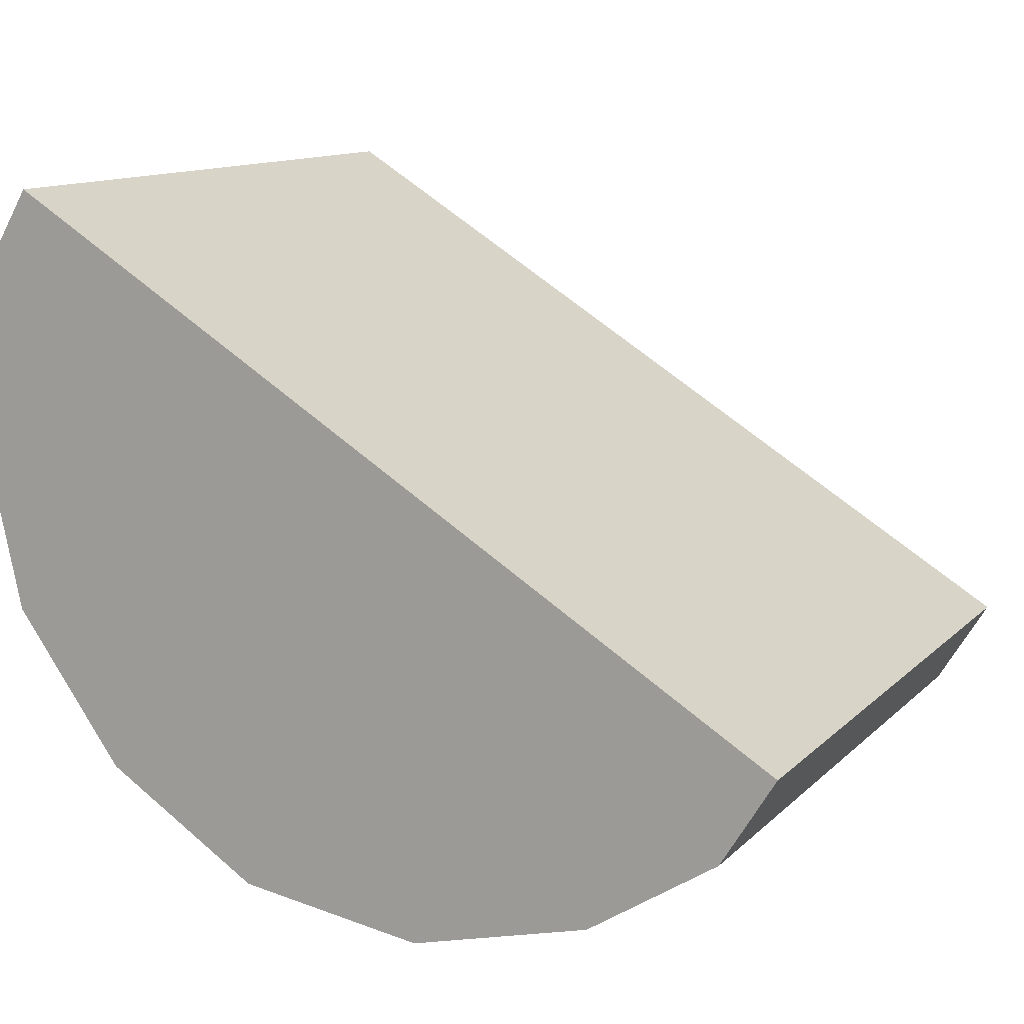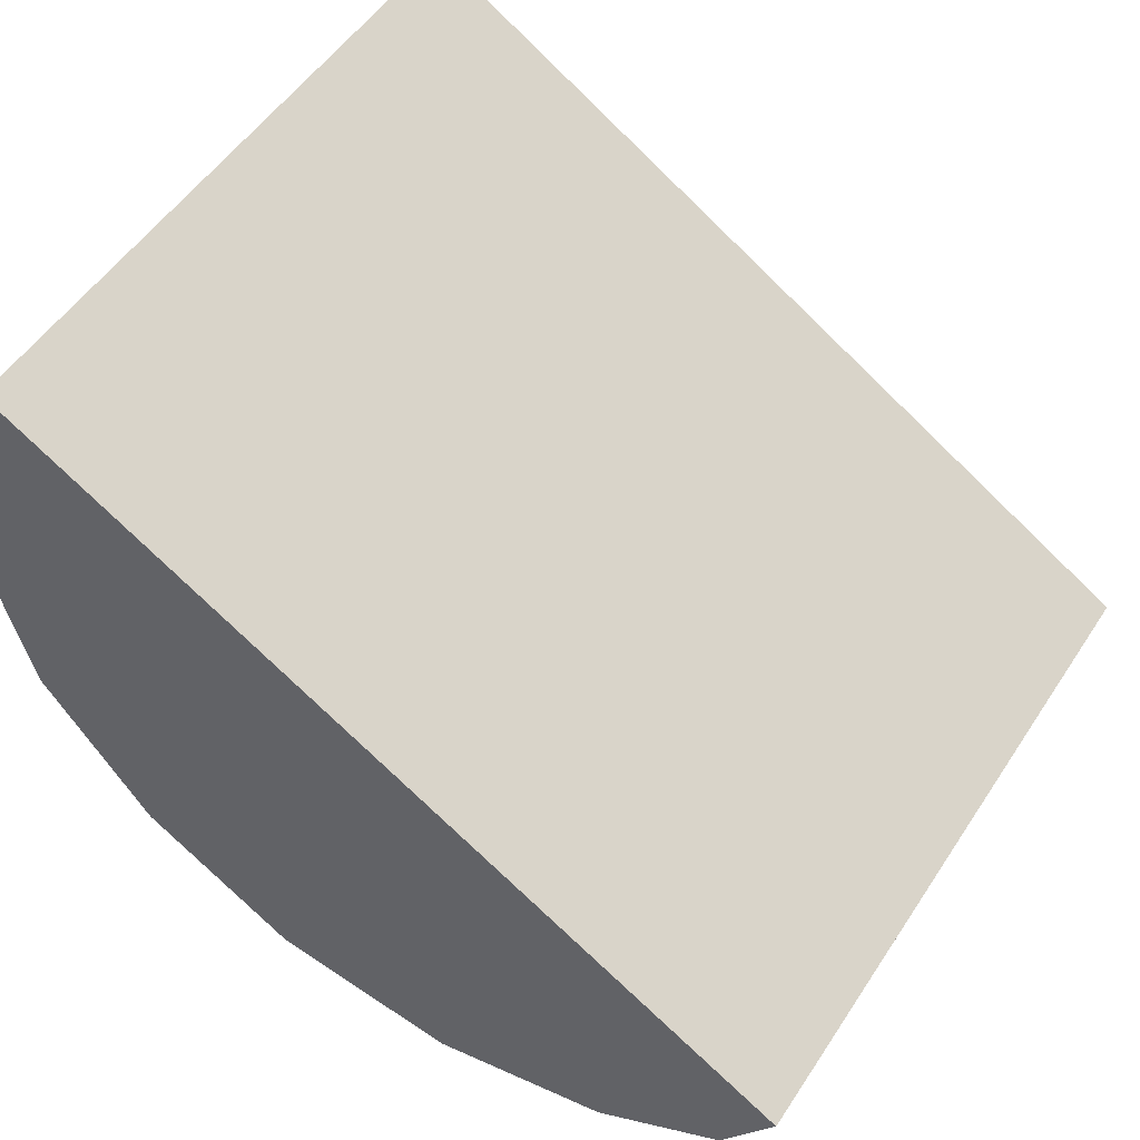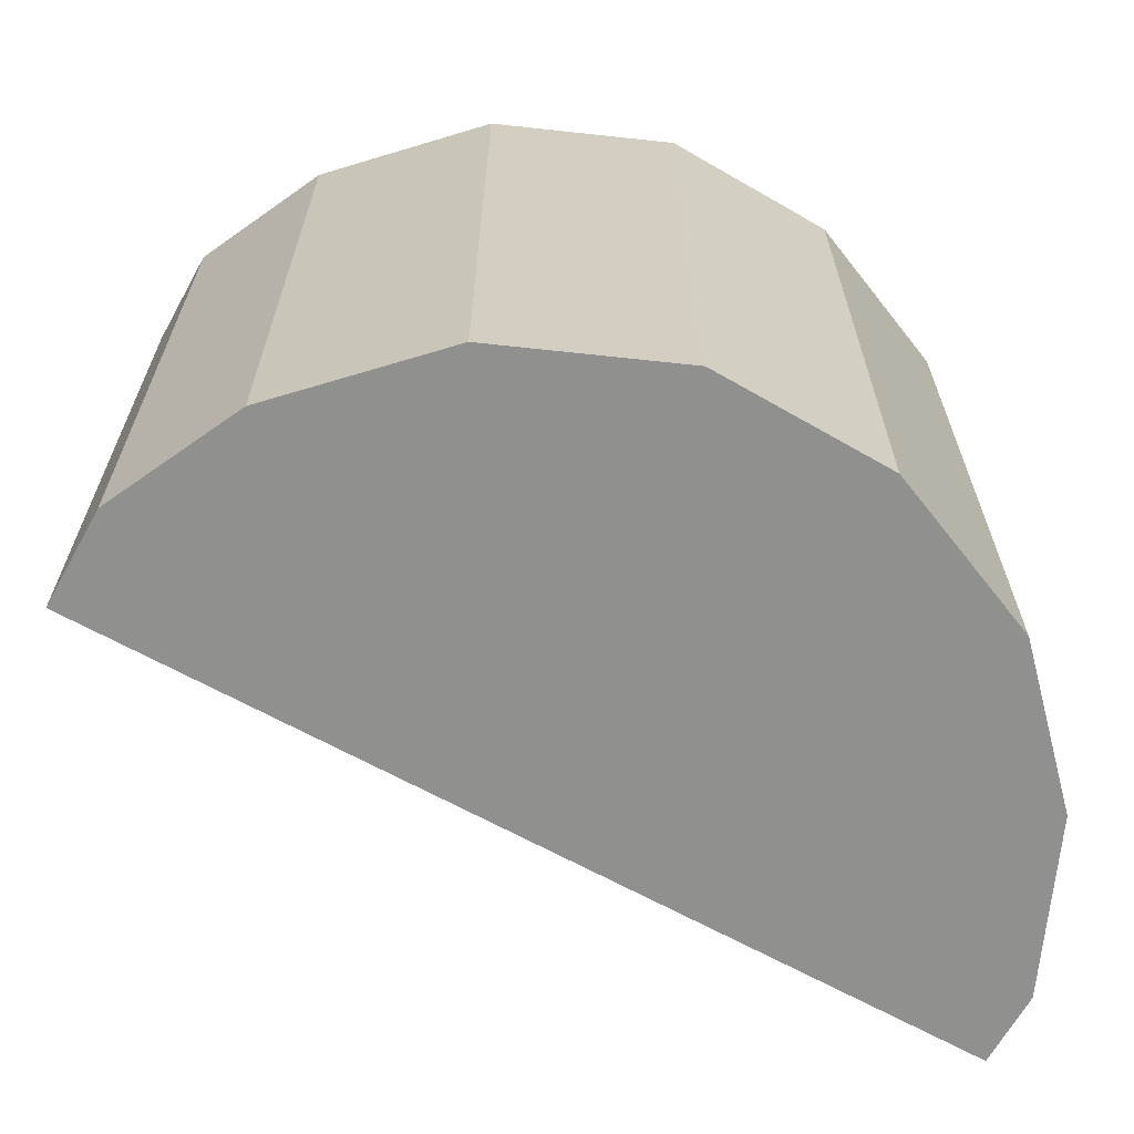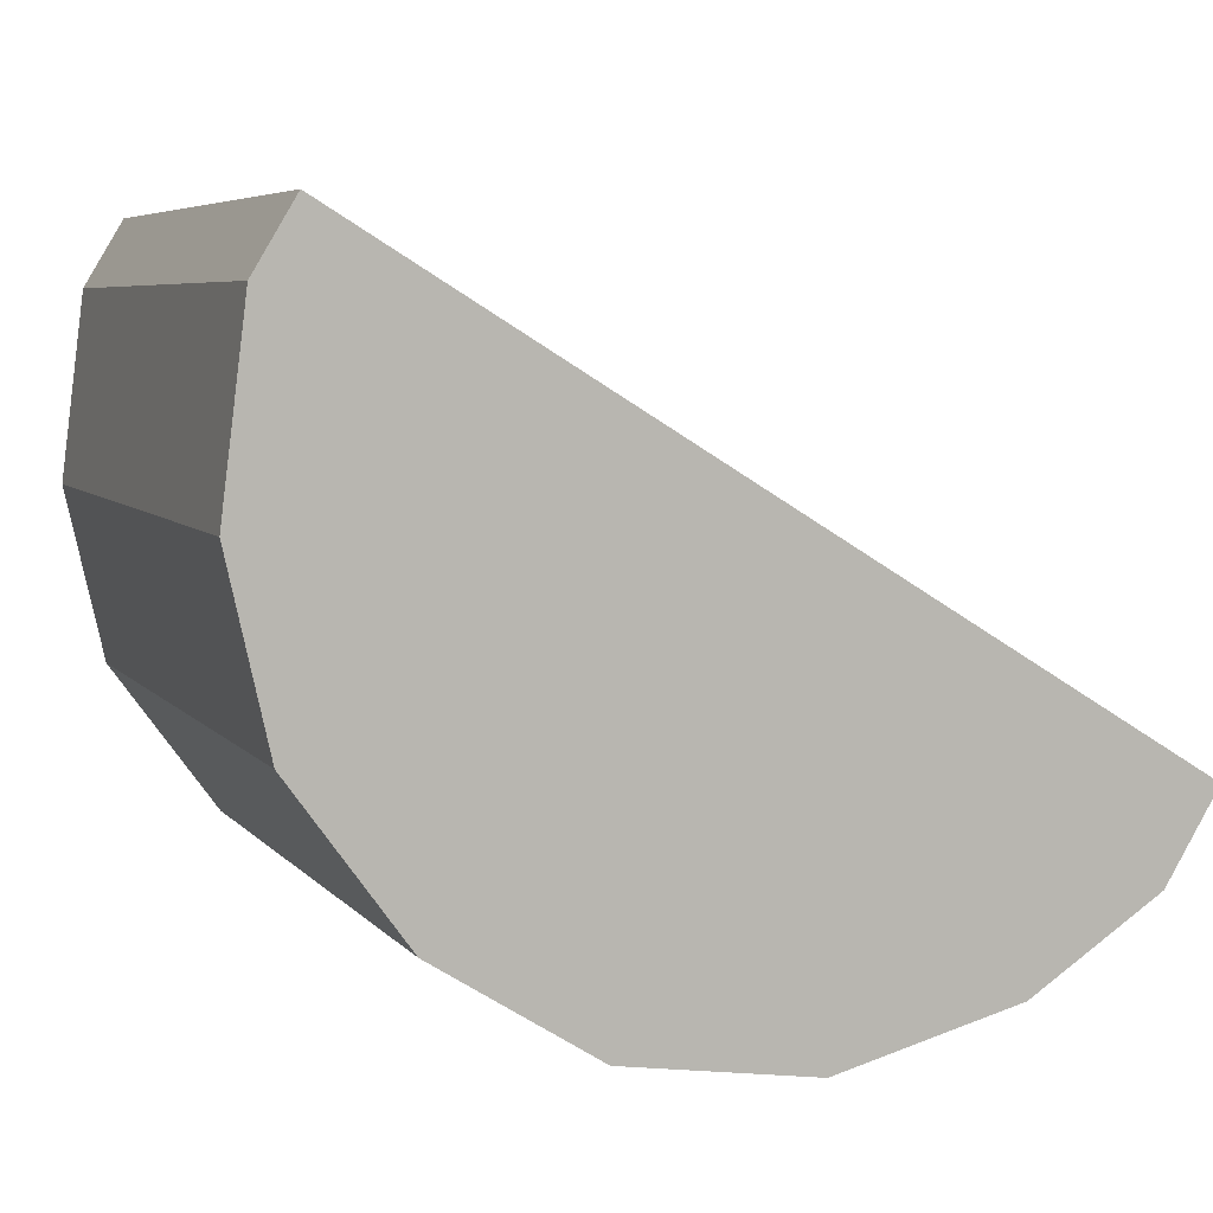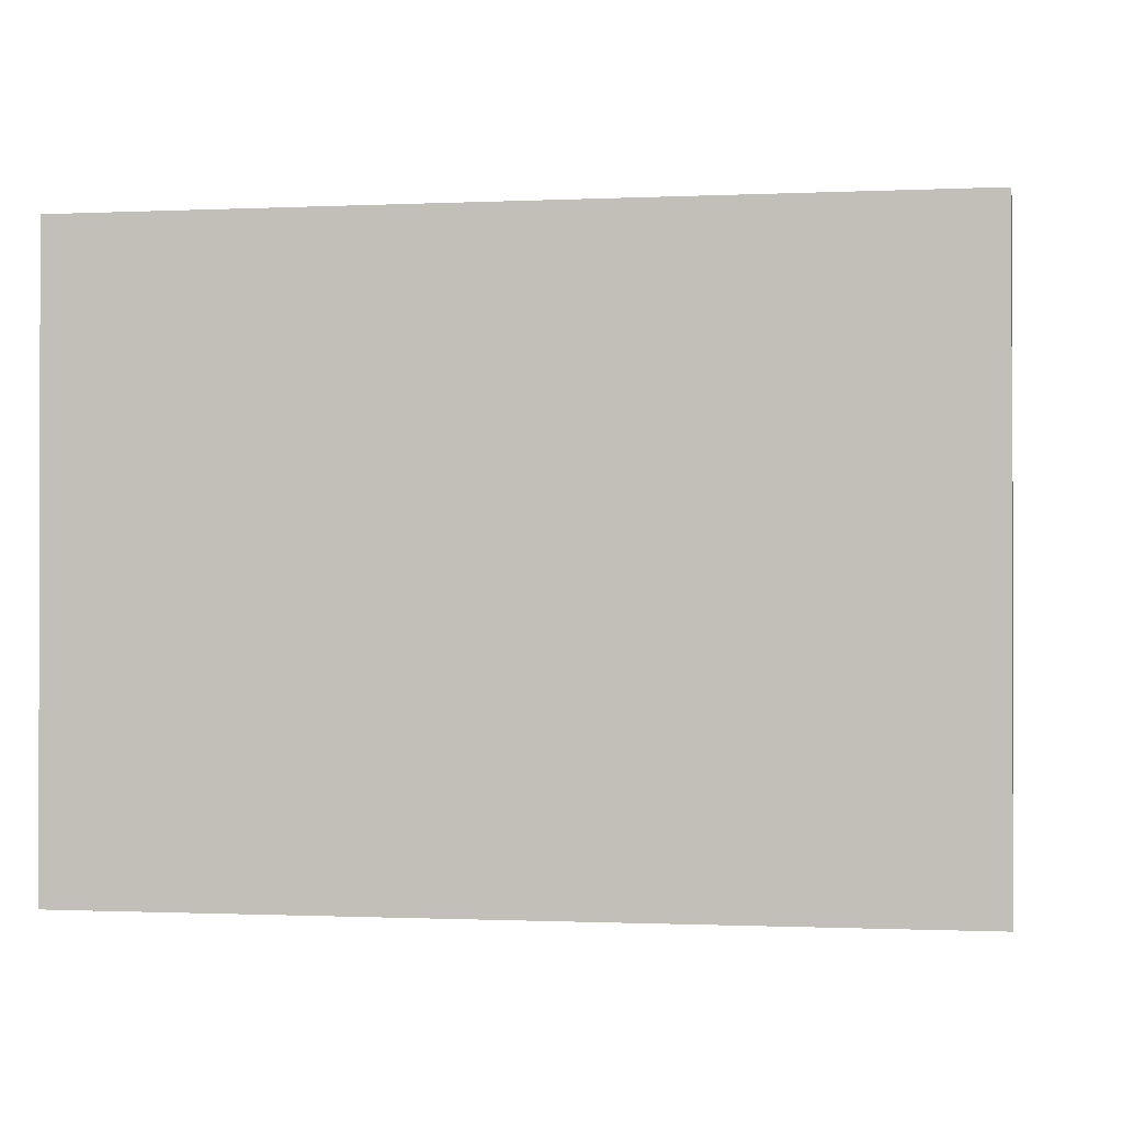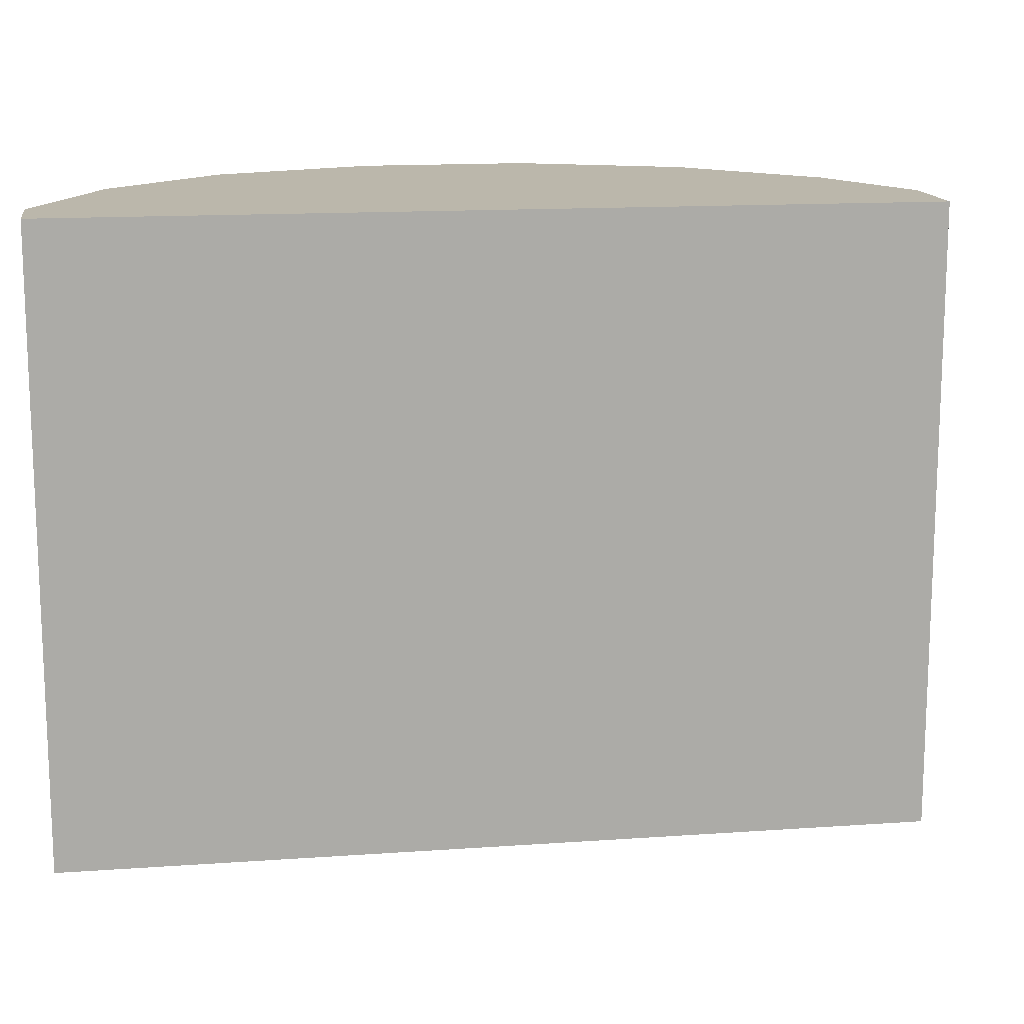
<metadata>
{"format":"obj","ext":"obj","renderer":"f3d","projection":"perspective","resolution":1024,"background":"white","views":[{"elev":12.2,"azim":26.6,"up":"+Z"},{"elev":52.2,"azim":32.4,"up":"+Z"},{"elev":-65.6,"azim":-177.7,"up":"+Y"},{"elev":6.0,"azim":-20.6,"up":"+Z"},{"elev":-0.8,"azim":41.7,"up":"+Y"},{"elev":14.2,"azim":22.6,"up":"+Y"}]}
</metadata>
<code>
v  1.974 4.37 -2.748
v  4.367 4.37 -2.624
v  3.189 4.37 -2.93
v  0.964 4.37 -2.107
v  5.201 4.37 -2.08
v  0.252 4.37 -1.126
v  5.548 4.37 -1.51
v  0.412 4.37 1.633
v  0 4.37 2.676e-16
v  0.152 4.37 1.203
v  5.201 1.274e-16 -2.08
v  4.367 1.607e-16 -2.624
v  5.548 9.246e-17 -1.51
v  3.189 1.794e-16 -2.93
v  1.974 1.683e-16 -2.748
v  0.964 1.29e-16 -2.107
v  0.252 6.895e-17 -1.126
v  0 0 0
v  0.152 -7.366e-17 1.203
v  0.412 -9.999e-17 1.633
g defaultobject
f 1 2 3
f 2 1 4
f 2 4 5
f 5 4 6
f 5 6 7
f 7 6 8
f 8 6 9
f 8 9 10
f 11 2 5
f 2 11 12
f 13 5 7
f 5 13 11
f 12 3 2
f 3 12 14
f 14 1 3
f 1 14 15
f 15 4 1
f 4 15 16
f 16 6 4
f 6 16 17
f 17 9 6
f 9 17 18
f 18 10 9
f 10 18 19
f 19 8 10
f 8 19 20
f 20 7 8
f 7 20 13
f 18 20 19
f 20 18 17
f 20 17 13
f 13 17 16
f 13 16 15
f 13 15 14
f 13 14 12
f 13 12 11

</code>
